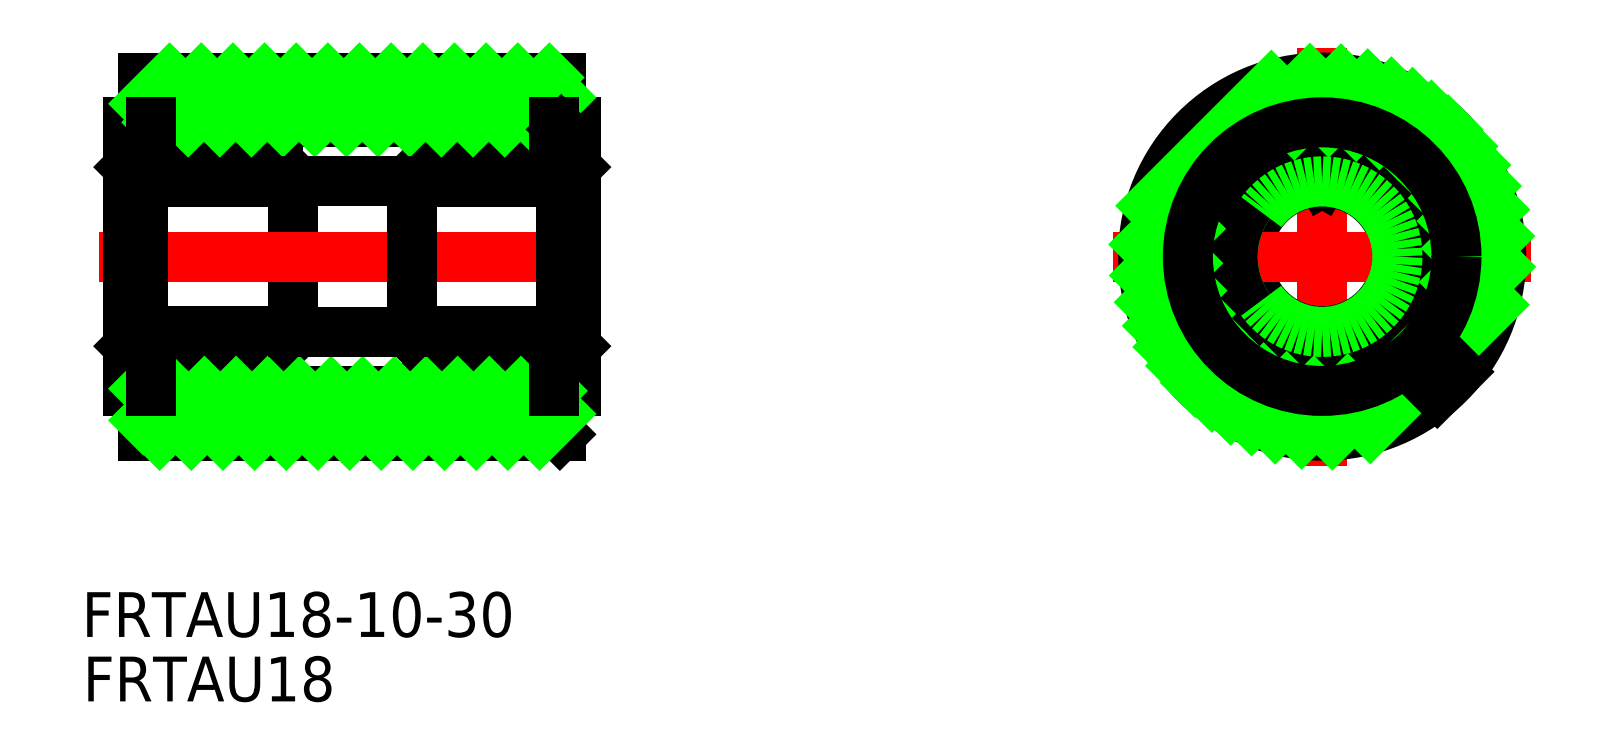
<metadata>
{"format":"dxf","ext":"dxf","renderer":"ezdxf+matplotlib","layout":"modelspace","background":"white","min_lineweight":24,"dpi":150}
</metadata>
<code>
0
SECTION
2
ENTITIES
0
LINE
8
0
10
5
20
9
30
0
11
6
21
9
31
0
0
LINE
8
0
10
6
20
9
30
0
11
6
21
7
31
0
0
LINE
8
0
10
7
20
6
30
0
11
15
21
6
31
0
0
LINE
8
0
10
16
20
5
30
0
11
16
21
-5
31
0
0
LINE
8
CENTER
10
3
20
0
30
0
11
37
21
0
31
0
0
LINE
8
0
10
16
20
5
30
0
11
6
21
5
31
0
0
ARC
8
0
10
7
20
7
30
0
40
1
50
180
51
270
0
ARC
8
0
10
15
20
5
30
0
40
1
50
0
51
90
0
LINE
8
0
10
5
20
6
30
0
11
6
21
5
31
0
0
LINE
8
0
10
16
20
-5
30
0
11
6
21
-5
31
0
0
LINE
8
0
10
7
20
-6
30
0
11
15
21
-6
31
0
0
LINE
8
0
10
5
20
-6
30
0
11
6
21
-5
31
0
0
ARC
8
0
10
7
20
-7
30
0
40
1
50
90
51
180
0
LINE
8
0
10
5
20
-9
30
0
11
6
21
-9
31
0
0
LINE
8
0
10
6
20
-9
30
0
11
6
21
-7
31
0
0
ARC
8
0
10
15
20
-5
30
0
40
1
50
270
51
0
0
LINE
8
0
10
5
20
9
30
0
11
5
21
-9
31
0
0
LINE
8
0
10
6
20
5
30
0
11
6
21
-5
31
0
0
LINE
8
0
10
34
20
-5
30
0
11
34
21
5
31
0
0
LINE
8
0
10
24
20
-5
30
0
11
24
21
5
31
0
0
LINE
8
0
10
35
20
-9
30
0
11
35
21
9
31
0
0
LINE
8
0
10
33
20
6
30
0
11
25
21
6
31
0
0
LINE
8
0
10
24
20
5
30
0
11
34
21
5
31
0
0
LINE
8
0
10
34
20
9
30
0
11
34
21
7
31
0
0
LINE
8
0
10
35
20
9
30
0
11
34
21
9
31
0
0
LINE
8
0
10
35
20
6
30
0
11
34
21
5
31
0
0
ARC
8
0
10
33
20
7
30
0
40
1
50
270
51
0
0
ARC
8
0
10
25
20
5
30
0
40
1
50
90
51
180
0
LINE
8
0
10
24
20
-5
30
0
11
34
21
-5
31
0
0
LINE
8
0
10
33
20
-6
30
0
11
25
21
-6
31
0
0
LINE
8
0
10
35
20
-6
30
0
11
34
21
-5
31
0
0
ARC
8
0
10
33
20
-7
30
0
40
1
50
0
51
90
0
LINE
8
0
10
35
20
-9
30
0
11
34
21
-9
31
0
0
LINE
8
0
10
34
20
-9
30
0
11
34
21
-7
31
0
0
ARC
8
0
10
25
20
-5
30
0
40
1
50
180
51
270
0
LINE
8
0
10
6.5
20
9
30
0
11
33.5
21
9
31
0
0
LINE
8
0
10
6.5
20
-9
30
0
11
33.5
21
-9
31
0
0
LINE
8
0
10
33.5
20
-9
30
0
11
34
21
-8.5
31
0
0
LINE
8
0
10
33.5
20
9
30
0
11
34
21
8.5
31
0
0
LINE
8
0
10
6
20
8.5
30
0
11
6.5
21
9
31
0
0
LINE
8
0
10
6
20
-8.5
30
0
11
6.5
21
-9
31
0
0
LINE
8
CENTER
10
85
20
-14
30
0
11
85
21
14
31
0
0
CIRCLE
8
0
10
85
20
0
30
0
40
9
0
ARC
8
0
10
85
20
0
30
0
40
8.5
50
102.9
51
77.1
0
CIRCLE
8
0
10
85
20
0
30
0
40
5
0
LINE
8
CENTER
10
71
20
0
30
0
11
99
21
0
31
0
0
LINE
8
0
10
85
20
5
30
0
11
87.16
21
8.737
31
0
0
LINE
8
0
10
85
20
5
30
0
11
82.84
21
8.737
31
0
0
ARC
8
0
10
85
20
0
30
0
40
6
50
95.38
51
84.62
0
ARC
8
0
10
85
20
0
30
0
40
6
50
95.38
51
84.62
0
ARC
8
0
10
85
20
-1.8e-15
30
0
40
6
50
84.62
51
95.38
0
ARC
8
0
10
85
20
-1.8e-15
30
0
40
8.5
50
77.1
51
102.9
0
INSERT
8
0
2
*U11
10
0
20
0
30
0
0
INSERT
8
0
2
*U12
10
0
20
0
30
0
0
LINE
8
0
10
6
20
-12
30
0
11
34
21
-12
31
0
0
LINE
8
0
10
6
20
12
30
0
11
34
21
12
31
0
0
CIRCLE
8
0
10
85
20
0
30
0
40
12
0
LINE
8
0
10
34
20
-9
30
0
11
34
21
-12
31
0
0
LINE
8
0
10
34
20
9
30
0
11
34
21
12
31
0
0
LINE
8
0
10
6
20
9
30
0
11
6
21
12
31
0
0
LINE
8
0
10
6
20
-9
30
0
11
6
21
-12
31
0
0
LINE
8
0
10
33.91
20
-12
30
0
11
34
21
-11.91
31
0
0
LINE
8
0
10
73.49
20
3.407
30
0
11
81.59
21
11.51
31
0
0
LINE
8
0
10
73.03
20
0.8203
30
0
11
84.18
21
11.97
31
0
0
LINE
8
0
10
73.07
20
-1.263
30
0
11
76.2
21
1.867
31
0
0
LINE
8
0
10
83.13
20
8.804
30
0
11
86.26
21
11.93
31
0
0
LINE
8
0
10
73.4
20
-3.055
30
0
11
76.01
21
-0.4397
31
0
0
LINE
8
0
10
85.44
20
8.989
30
0
11
88.06
21
11.6
31
0
0
LINE
8
0
10
73.93
20
-4.639
30
0
11
76.29
21
-2.279
31
0
0
LINE
8
0
10
87.28
20
8.707
30
0
11
89.64
21
11.07
31
0
0
LINE
8
0
10
74.64
20
-6.054
30
0
11
76.86
21
-3.835
31
0
0
LINE
8
0
10
88.84
20
8.142
30
0
11
91.05
21
10.36
31
0
0
LINE
8
0
10
75.49
20
-7.322
30
0
11
77.64
21
-5.177
31
0
0
LINE
8
0
10
90.18
20
7.362
30
0
11
92.32
21
9.507
31
0
0
LINE
8
0
10
76.48
20
-8.453
30
0
11
78.6
21
-6.332
31
0
0
LINE
8
0
10
91.33
20
6.396
30
0
11
93.45
21
8.517
31
0
0
LINE
8
0
10
77.61
20
-9.451
30
0
11
79.75
21
-7.309
31
0
0
LINE
8
0
10
92.31
20
5.252
30
0
11
94.45
21
7.394
31
0
0
LINE
8
0
10
78.87
20
-10.31
30
0
11
81.08
21
-8.1
31
0
0
LINE
8
0
10
93.1
20
3.922
30
0
11
95.31
21
6.135
31
0
0
LINE
8
0
10
80.27
20
-11.03
30
0
11
82.62
21
-8.68
31
0
0
LINE
8
0
10
93.68
20
2.38
30
0
11
96.03
21
4.729
31
0
0
LINE
8
0
10
81.84
20
-11.58
30
0
11
84.44
21
-8.982
31
0
0
LINE
8
0
10
93.98
20
0.5615
30
0
11
96.58
21
3.156
31
0
0
LINE
8
0
10
83.62
20
-11.92
30
0
11
86.71
21
-8.837
31
0
0
LINE
8
0
10
93.84
20
-1.705
30
0
11
96.92
21
1.378
31
0
0
LINE
8
0
10
85.68
20
-11.98
30
0
11
90.69
21
-6.971
31
0
0
LINE
8
0
10
91.97
20
-5.693
30
0
11
96.98
21
-0.6831
31
0
0
LINE
8
0
10
88.23
20
-11.56
30
0
11
96.56
21
-3.227
31
0
0
LINE
8
0
10
92.72
20
-9.191
30
0
11
94.19
21
-7.715
31
0
0
LINE
8
0
10
6
20
10.24
30
0
11
7.757
21
12
31
0
0
LINE
8
0
10
6.879
20
9
30
0
11
9.879
21
12
31
0
0
LINE
8
0
10
9
20
9
30
0
11
12
21
12
31
0
0
LINE
8
0
10
11.12
20
9
30
0
11
14.12
21
12
31
0
0
LINE
8
0
10
13.24
20
9
30
0
11
16.24
21
12
31
0
0
LINE
8
0
10
15.36
20
9
30
0
11
18.36
21
12
31
0
0
LINE
8
0
10
17.49
20
9
30
0
11
20.49
21
12
31
0
0
LINE
8
0
10
19.61
20
9
30
0
11
22.61
21
12
31
0
0
LINE
8
0
10
21.73
20
9
30
0
11
24.73
21
12
31
0
0
LINE
8
0
10
23.85
20
9
30
0
11
26.85
21
12
31
0
0
LINE
8
0
10
25.97
20
9
30
0
11
28.97
21
12
31
0
0
LINE
8
0
10
28.09
20
9
30
0
11
31.09
21
12
31
0
0
LINE
8
0
10
30.21
20
9
30
0
11
33.21
21
12
31
0
0
LINE
8
0
10
32.33
20
9
30
0
11
34
21
10.67
31
0
0
LINE
8
0
10
33.98
20
8.522
30
0
11
34
21
8.544
31
0
0
LINE
8
0
10
6
20
-8.849
30
0
11
6.175
21
-8.675
31
0
0
LINE
8
0
10
6
20
-10.97
30
0
11
7.971
21
-9
31
0
0
LINE
8
0
10
7.092
20
-12
30
0
11
10.09
21
-9
31
0
0
LINE
8
0
10
9.213
20
-12
30
0
11
12.21
21
-9
31
0
0
LINE
8
0
10
11.33
20
-12
30
0
11
14.33
21
-9
31
0
0
LINE
8
0
10
13.46
20
-12
30
0
11
16.46
21
-9
31
0
0
LINE
8
0
10
15.58
20
-12
30
0
11
18.58
21
-9
31
0
0
LINE
8
0
10
17.7
20
-12
30
0
11
20.7
21
-9
31
0
0
LINE
8
0
10
19.82
20
-12
30
0
11
22.82
21
-9
31
0
0
LINE
8
0
10
21.94
20
-12
30
0
11
24.94
21
-9
31
0
0
LINE
8
0
10
24.06
20
-12
30
0
11
27.06
21
-9
31
0
0
LINE
8
0
10
26.18
20
-12
30
0
11
29.18
21
-9
31
0
0
LINE
8
0
10
28.31
20
-12
30
0
11
31.31
21
-9
31
0
0
LINE
8
0
10
30.43
20
-12
30
0
11
33.43
21
-9
31
0
0
LINE
8
0
10
32.55
20
-12
30
0
11
34
21
-10.55
31
0
0
CIRCLE
8
0
10
85
20
0
30
0
40
9
0
LINE
8
0
10
16
20
5.05
30
0
11
24
21
5.05
31
0
0
LINE
8
0
10
16
20
-5.05
30
0
11
24
21
-5.05
31
0
0
CIRCLE
8
0
10
85
20
9e-16
30
0
40
5.05
0
LINE
8
0
10
33.5
20
9
30
0
11
33.5
21
6.134
31
0
0
LINE
8
0
10
33.5
20
-6.134
30
0
11
33.5
21
-9
31
0
0
LINE
8
0
10
6.5
20
9
30
0
11
6.5
21
6.134
31
0
0
LINE
8
0
10
6.5
20
-6.134
30
0
11
6.5
21
-9
31
0
0
ENDSEC
0
EOF

</code>
